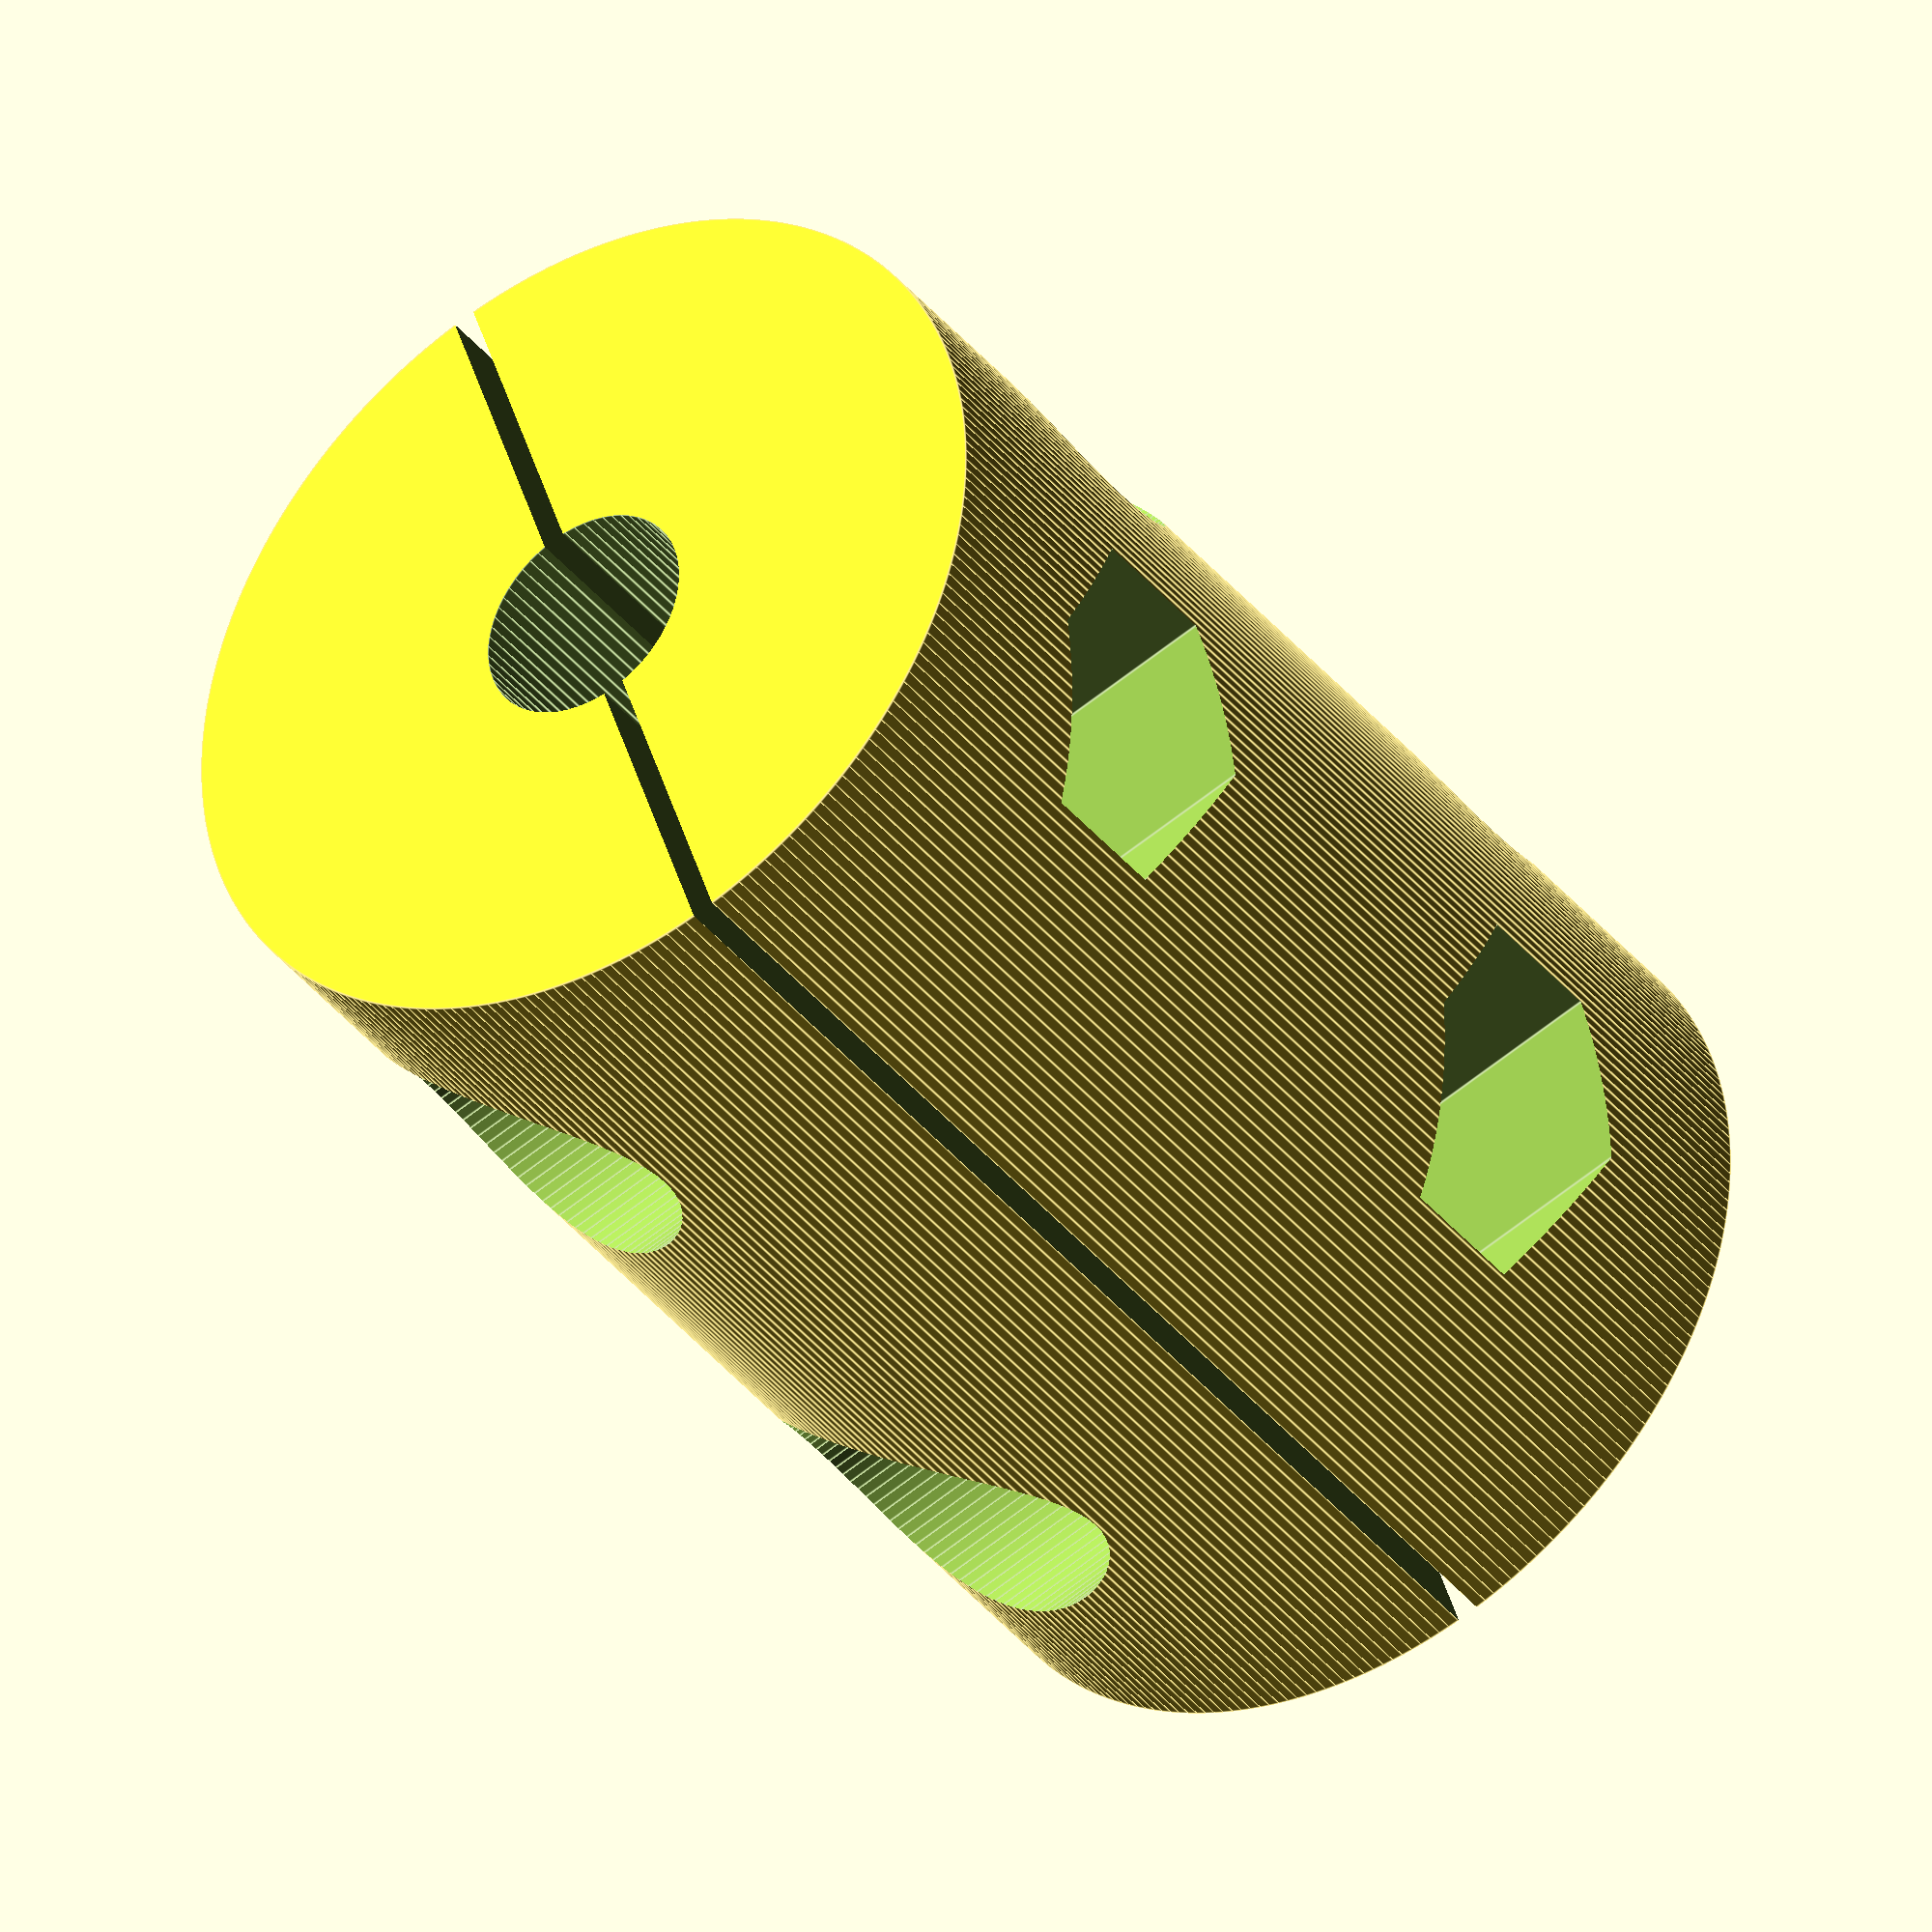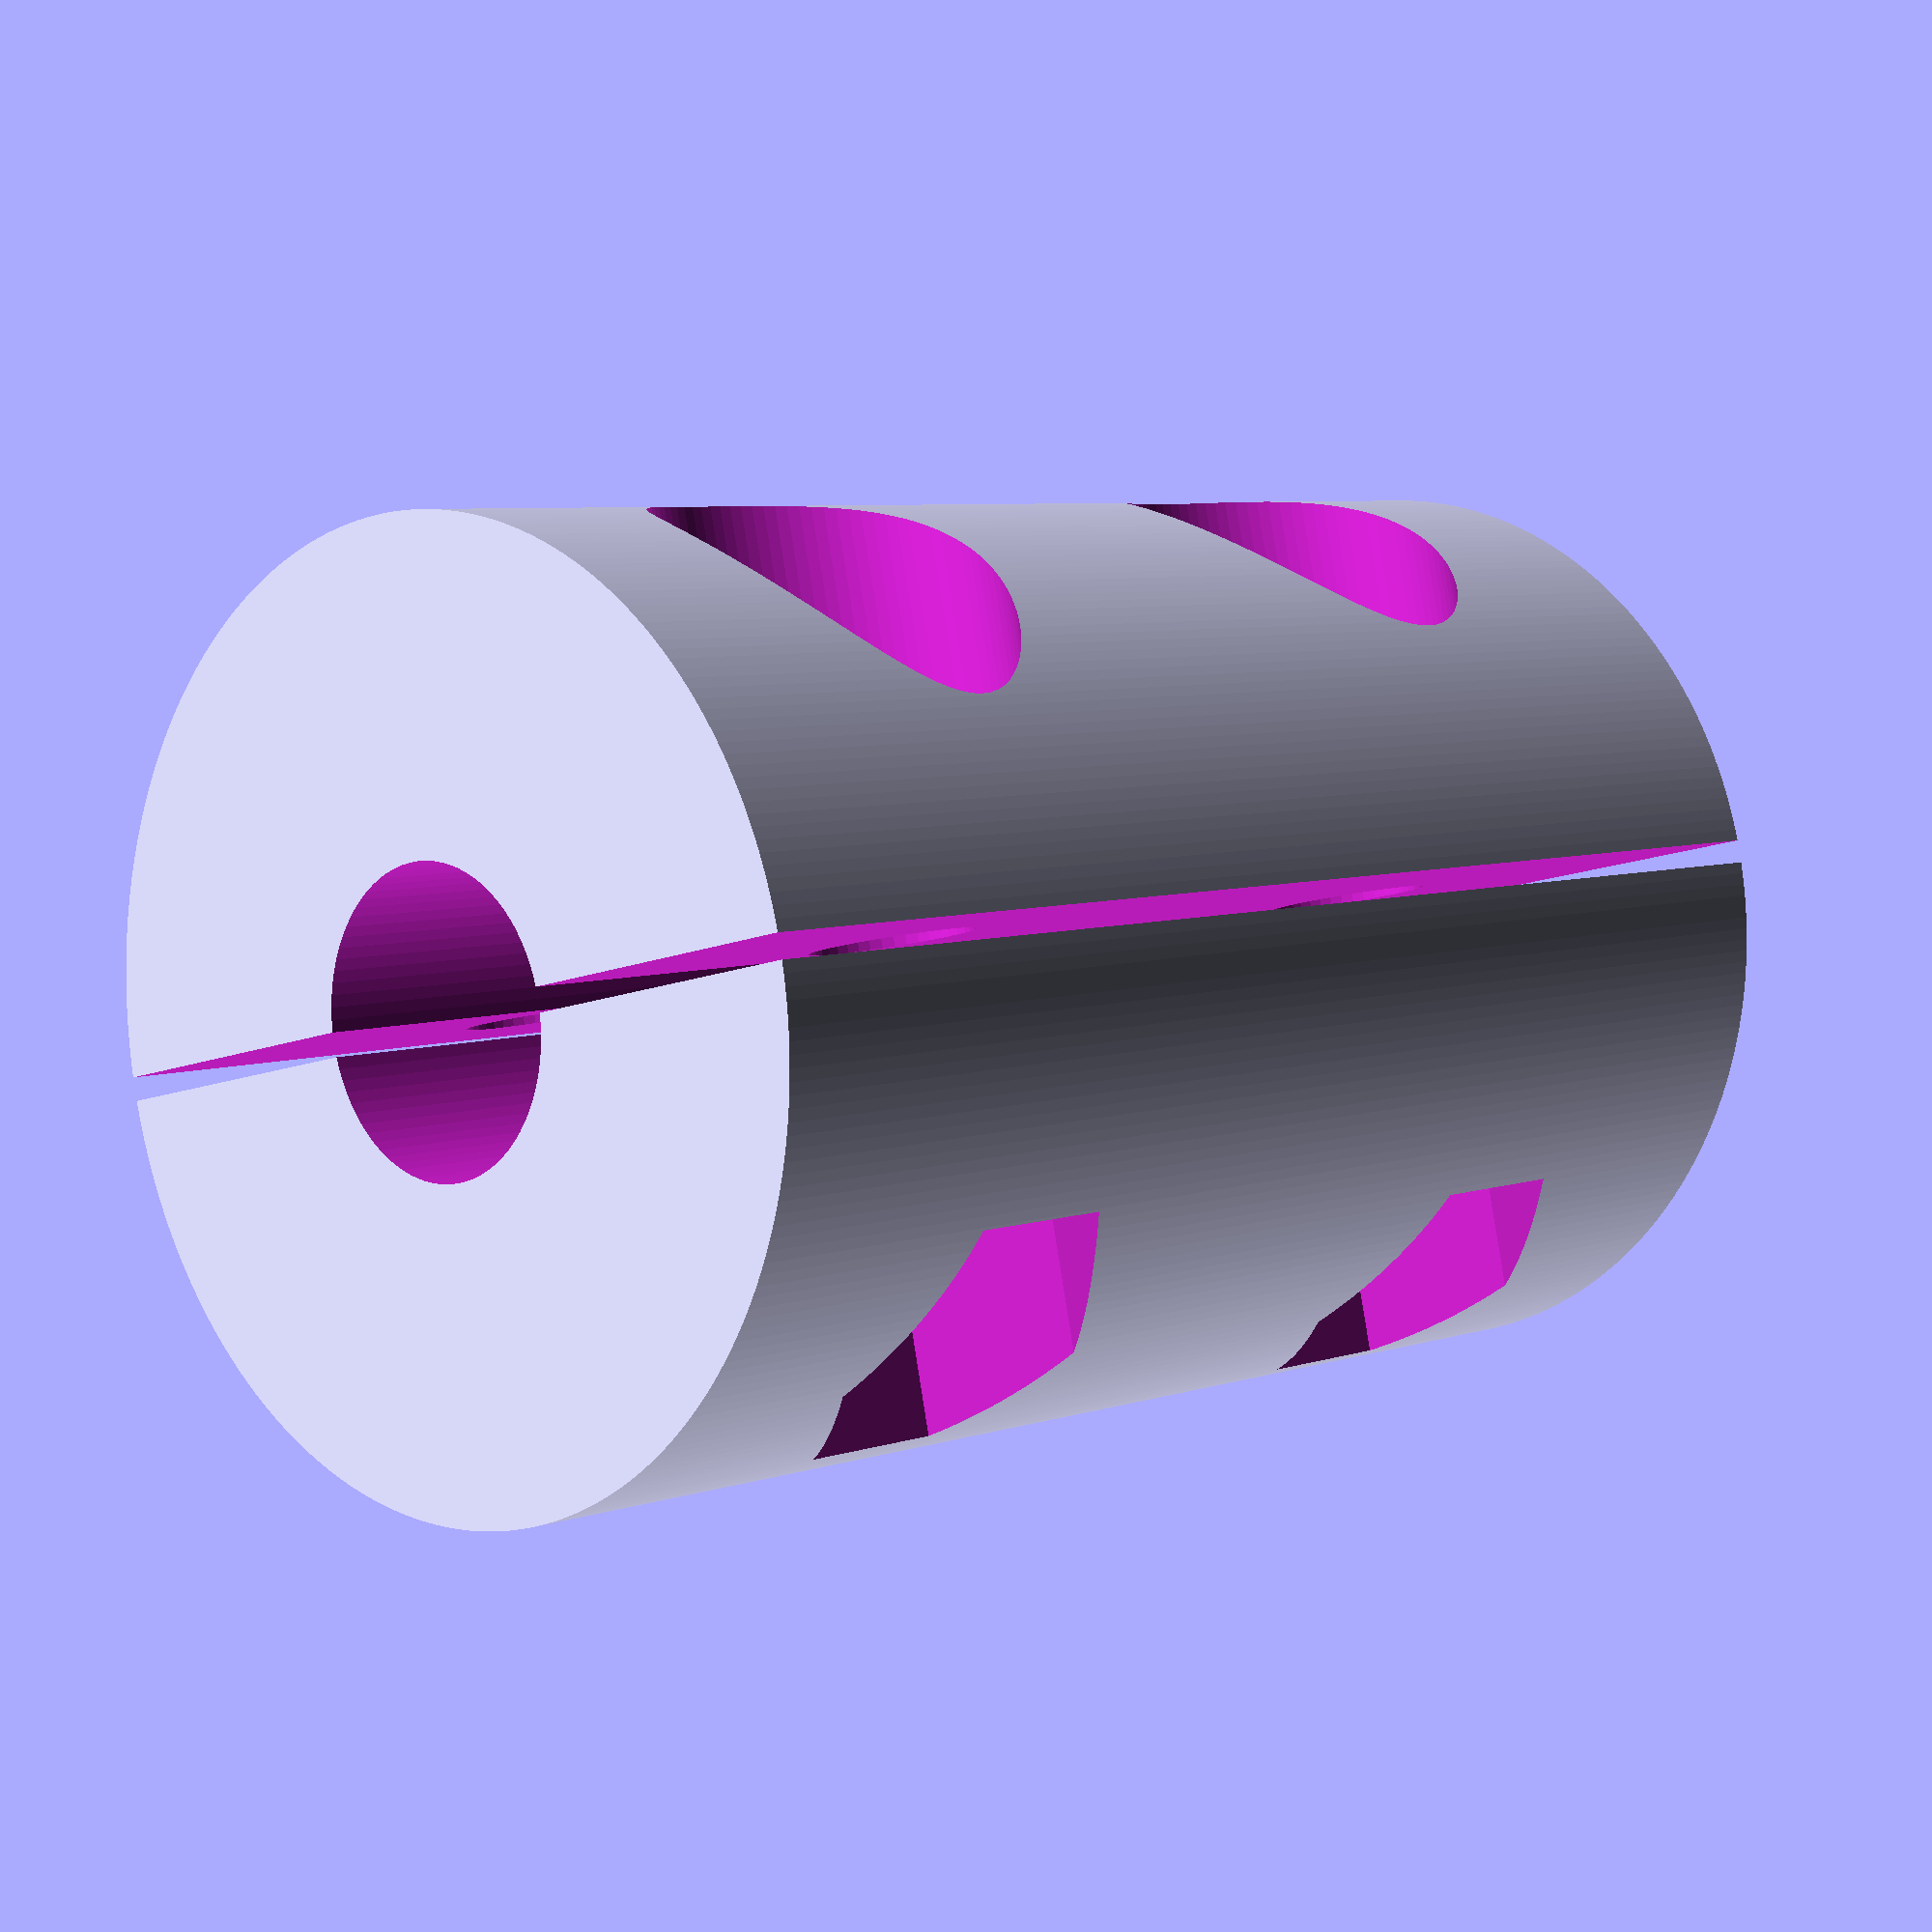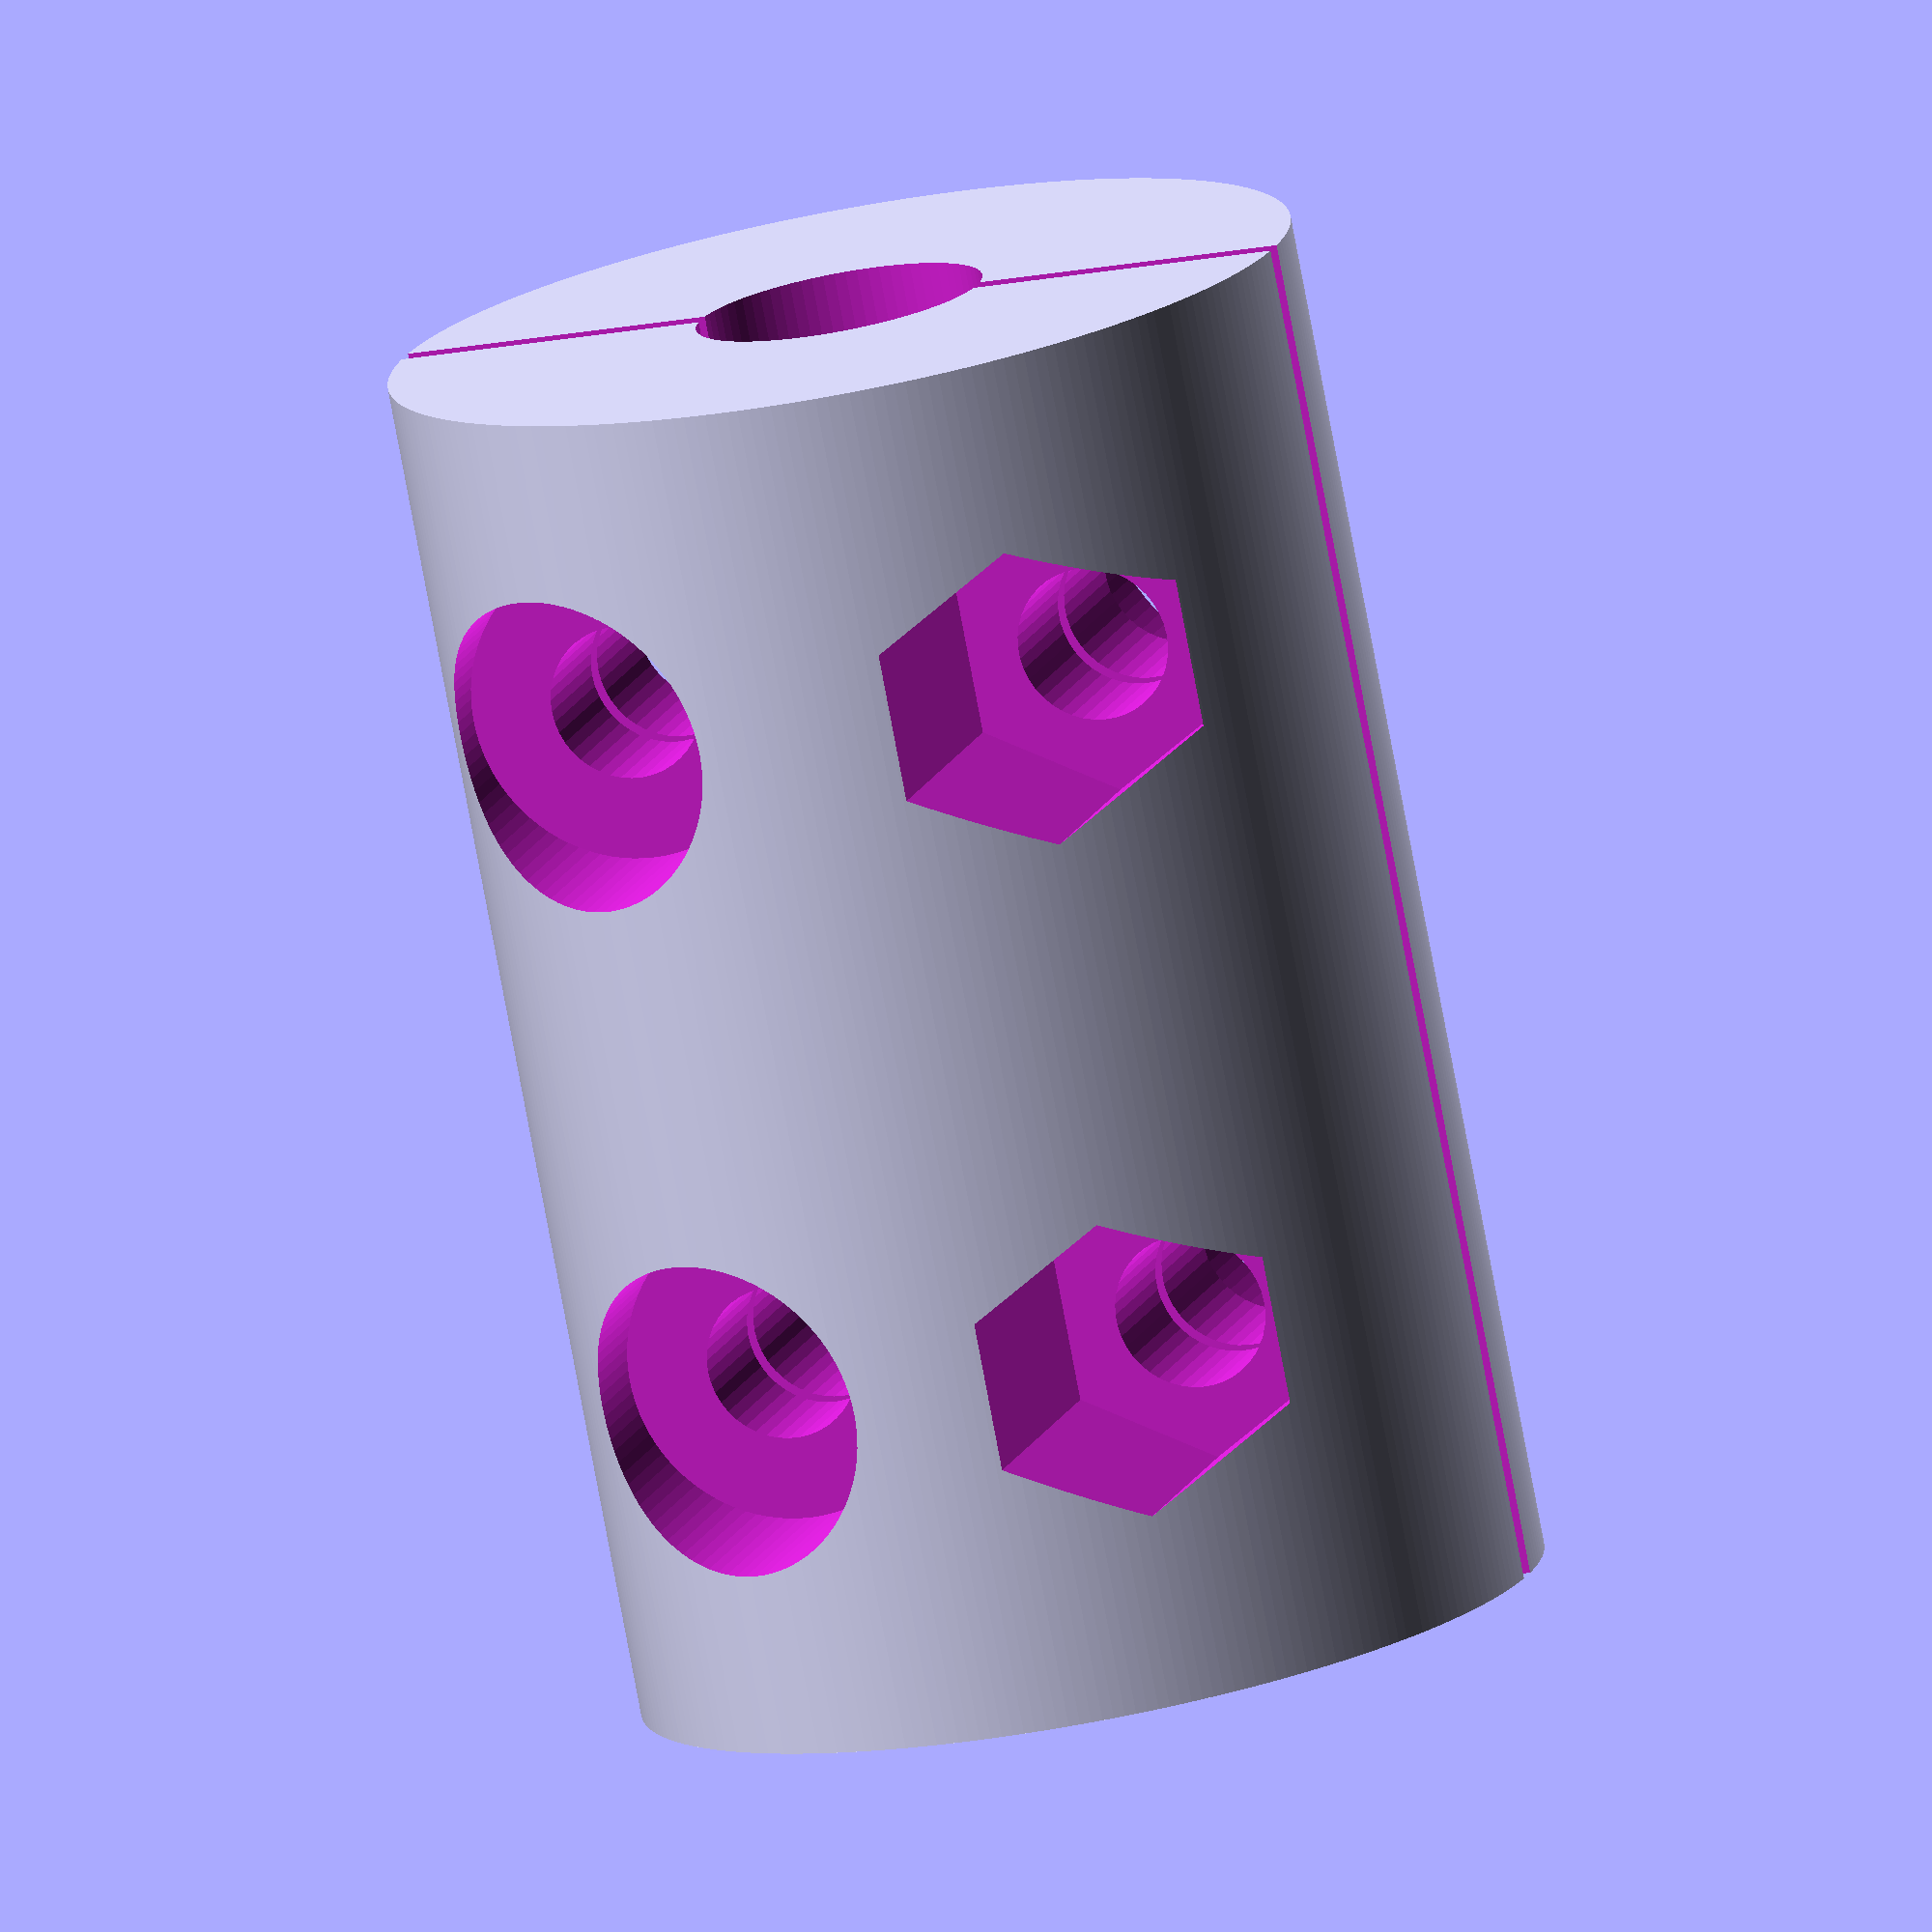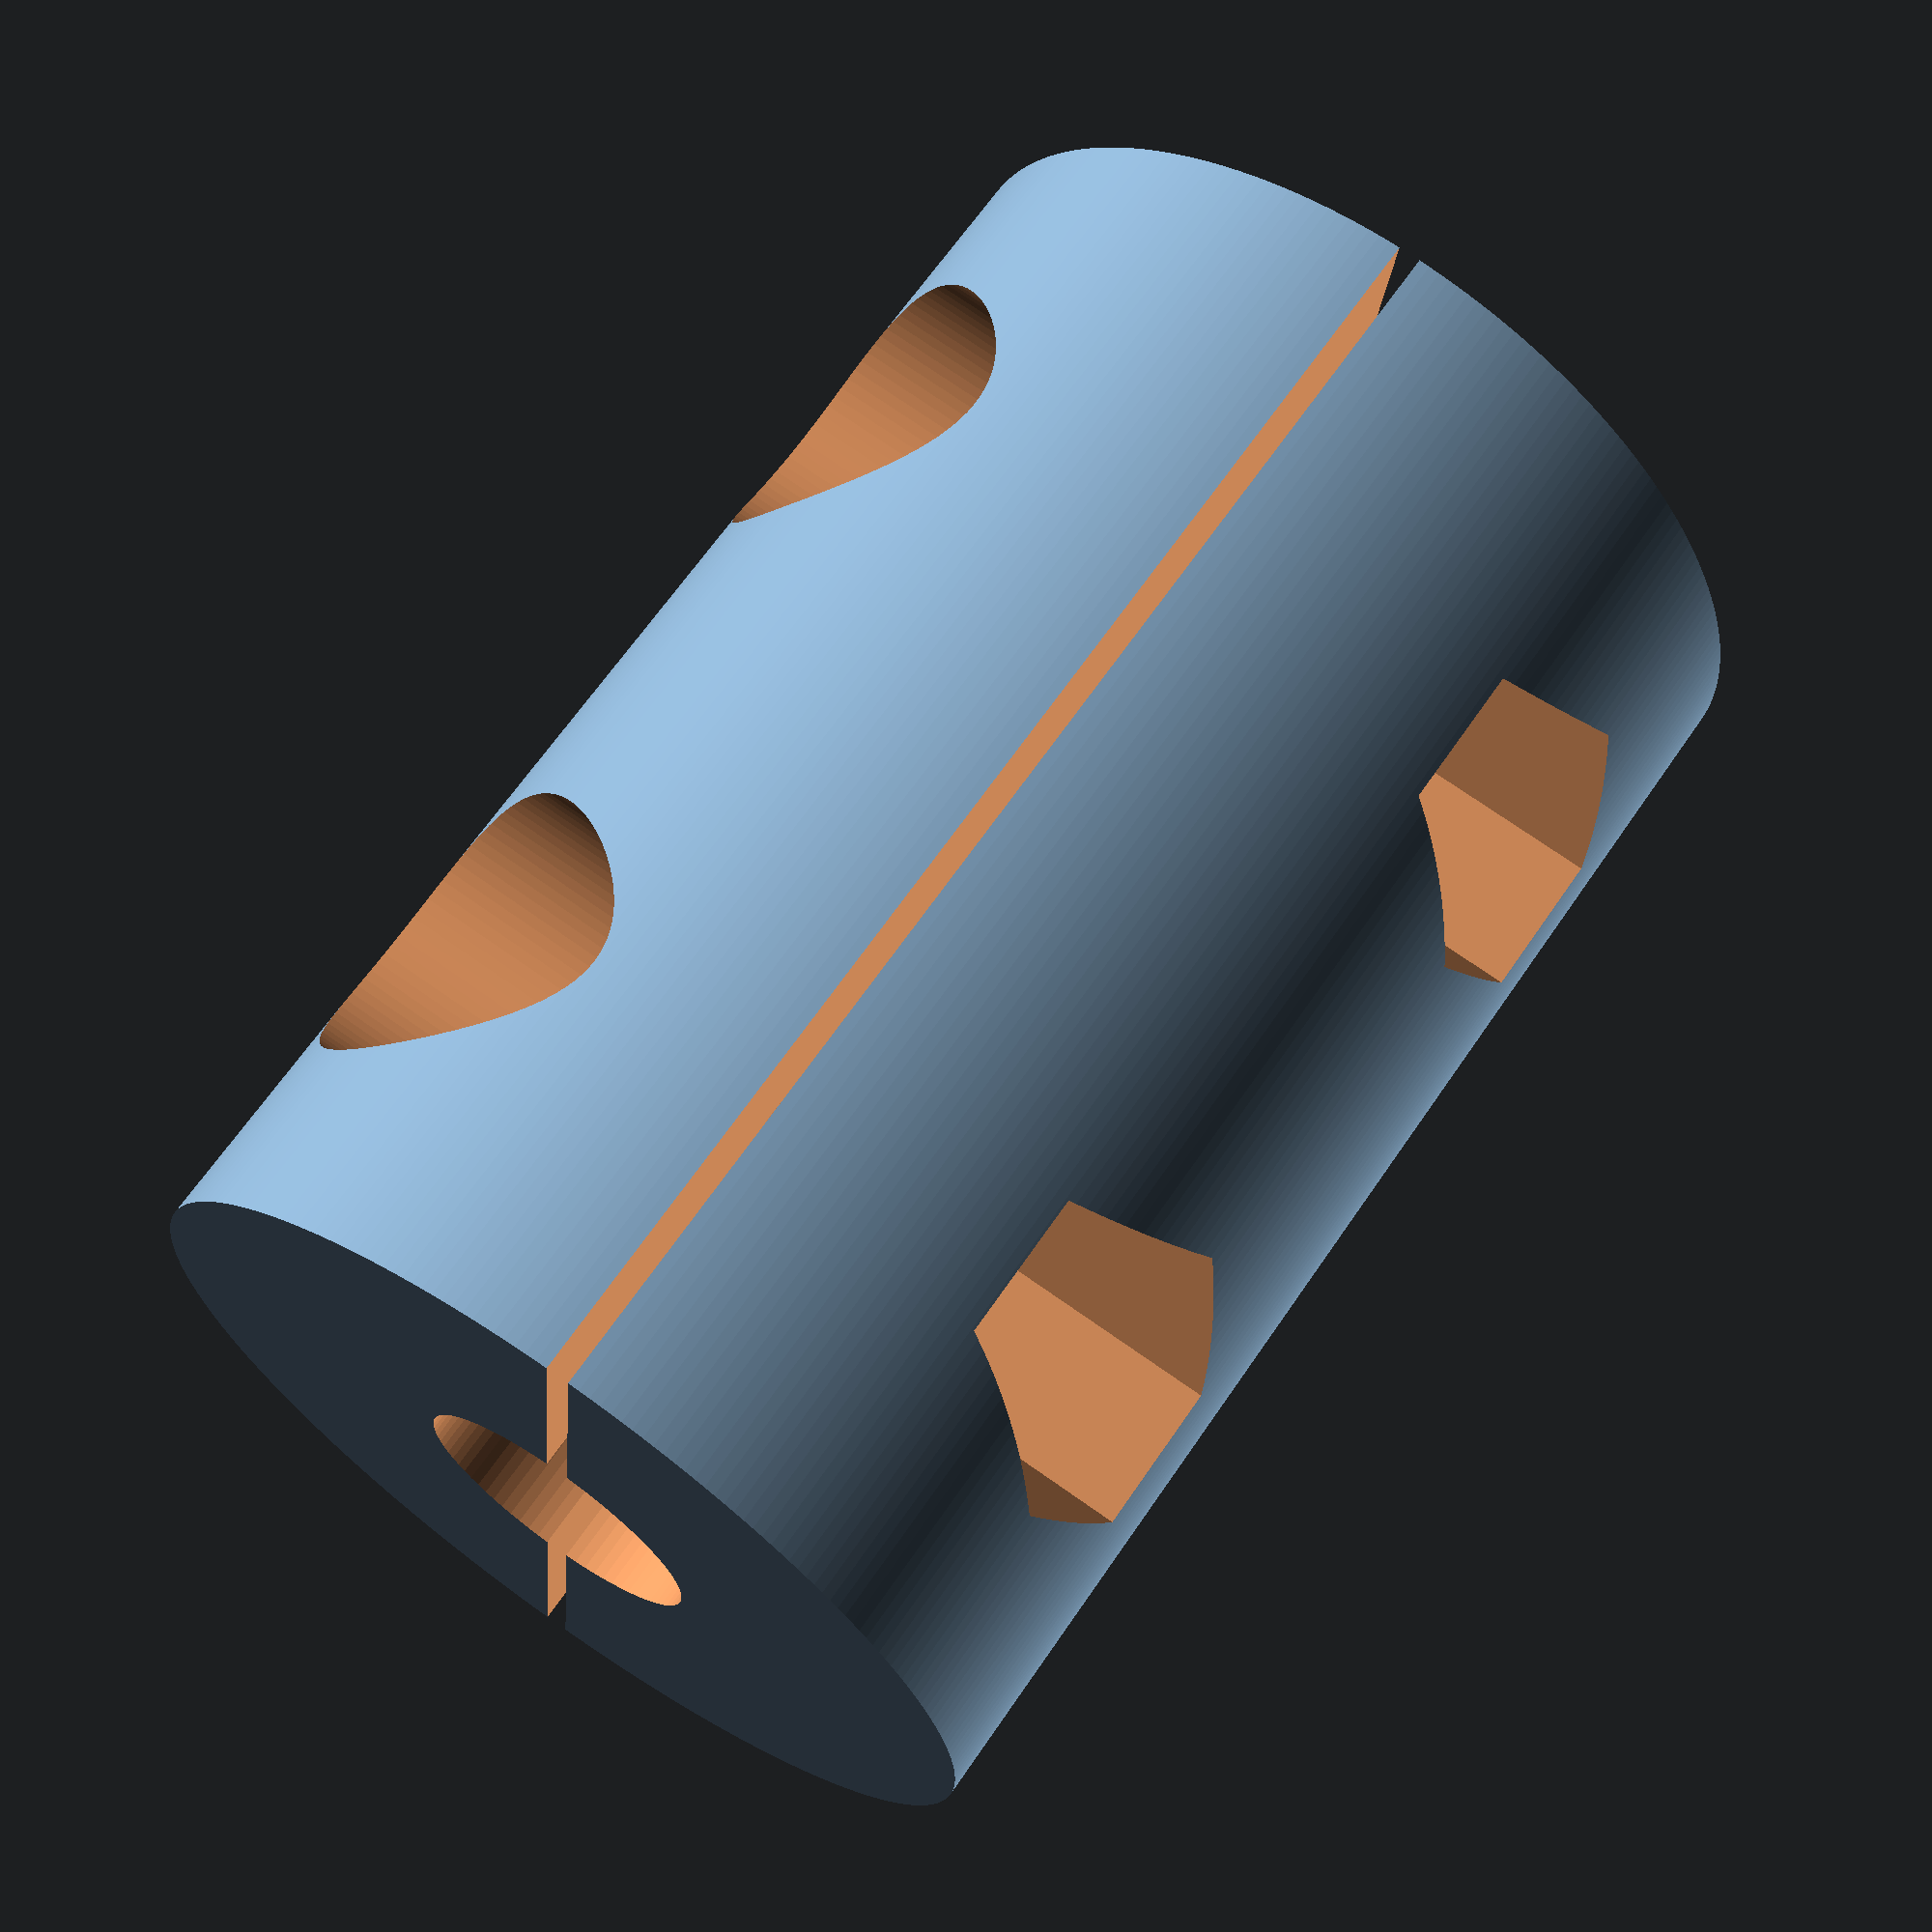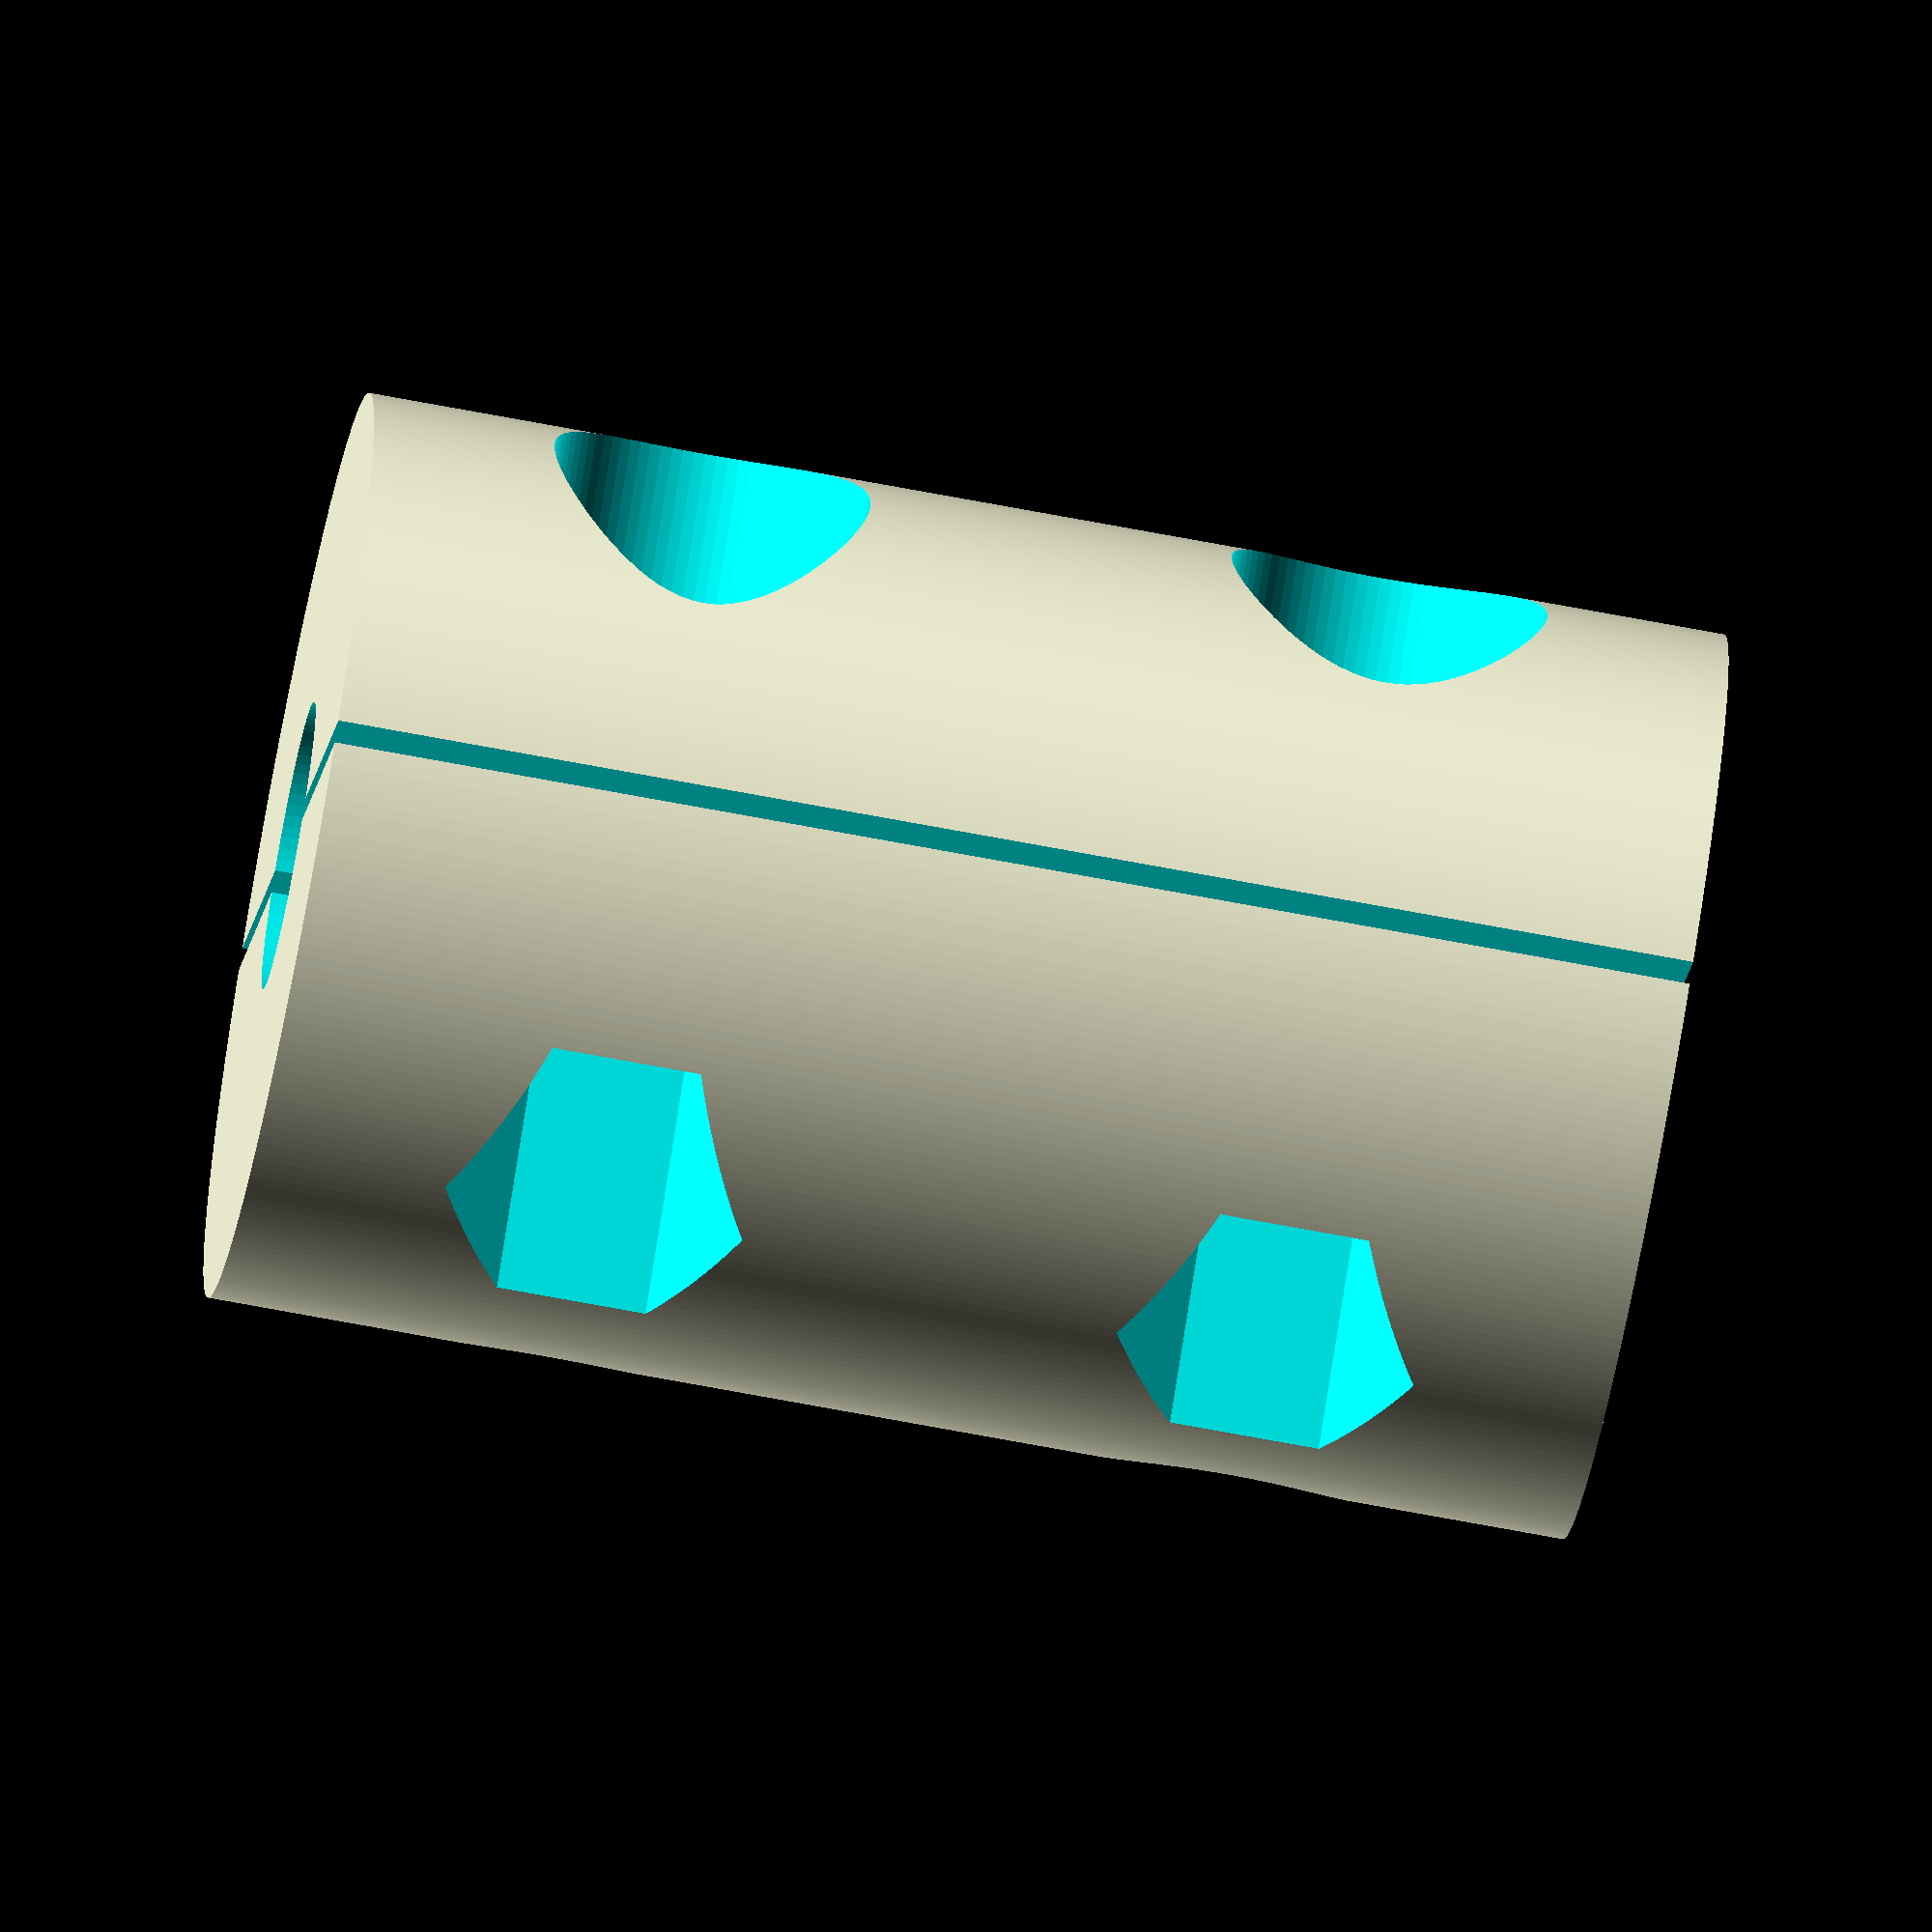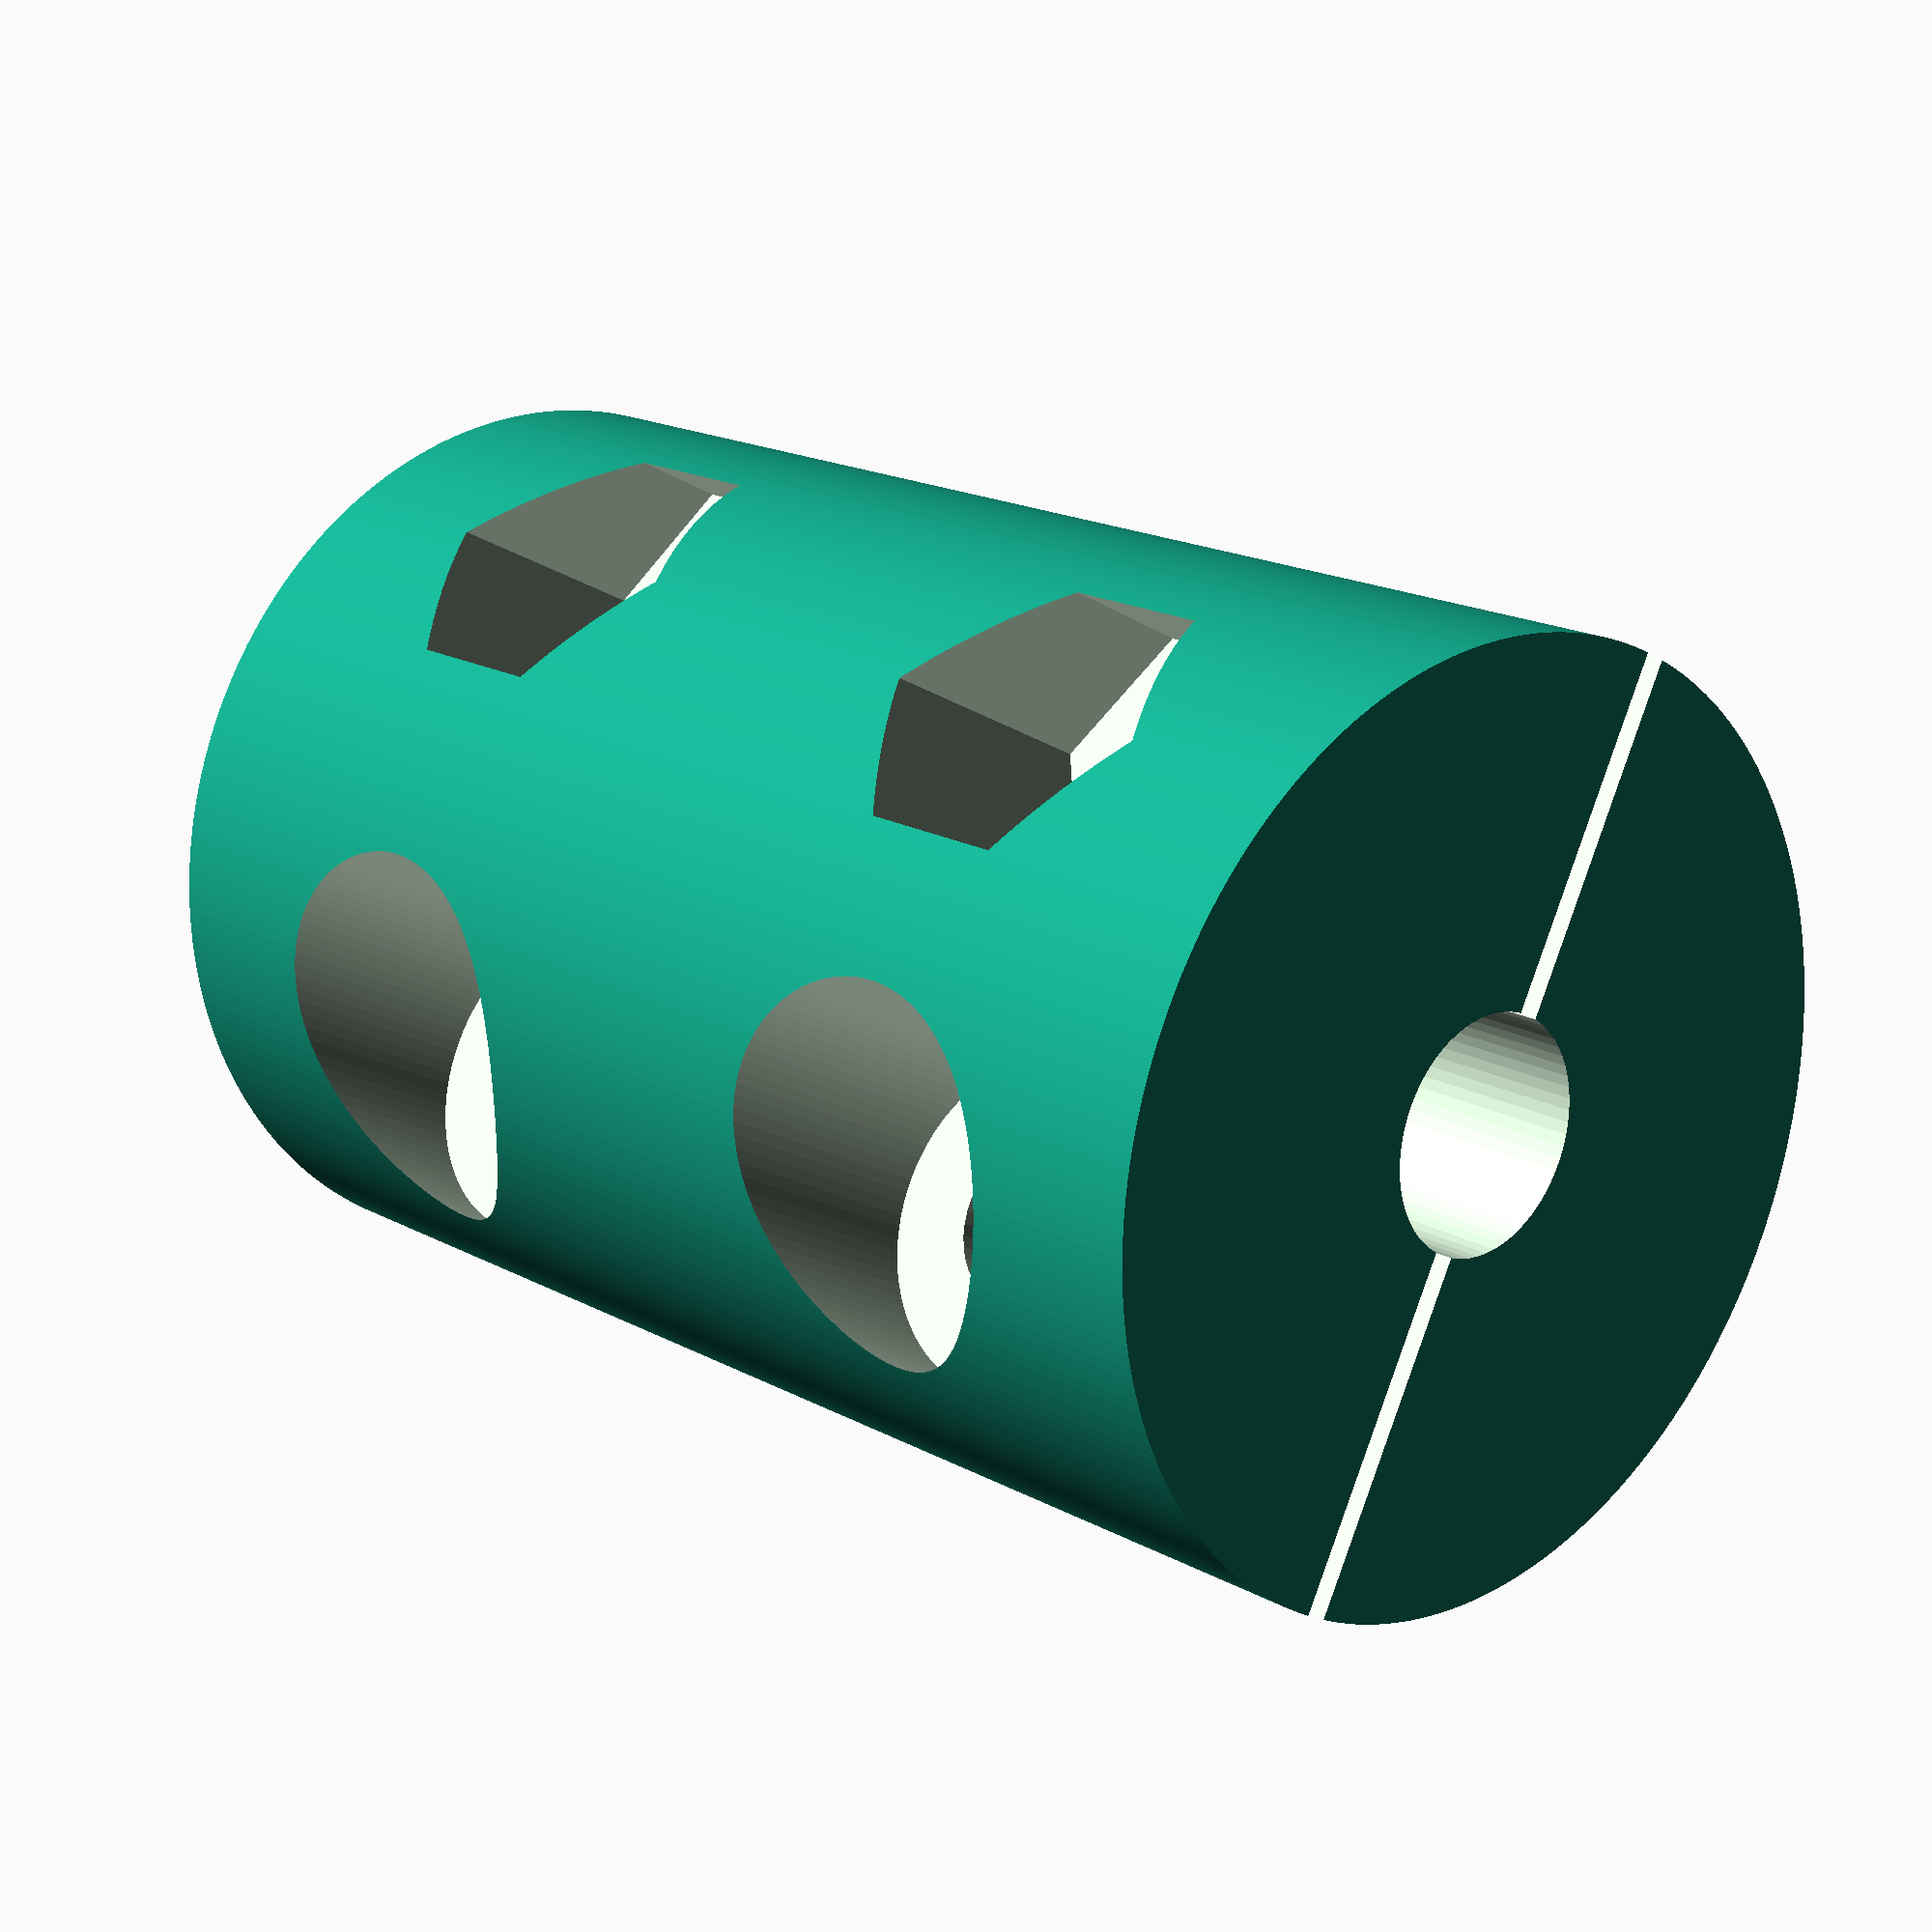
<openscad>
// nice (and horribly long) variable names for Thingiverse Customizer
// Source: https://www.thingiverse.com/thing:1329750

// Height of the coupler, half for the motor shaft and half for the rod
couplerHeight = 30;
// External diameter of the coupler
couplerExternalDiameter = 20;
// Diameter of the motor shaft
motorShaftDiameter = 6.35;
// Diameter of the rod
threadedRodDiameter = 5.0;
// Diameter of the screw thread
screwDiameter = 3.4;
screwHeadDiameter = 7;
screwThreadLength = 10;
// Width across flats of the nut (wrench size)
nutWidth = 5.7;
nutThickness = 3;
// Gap between the two halves
halvesDistance = 0.5;

/* [Hidden] */
// end of Customizer variables
// Portion of the shaft inside the coupler
shaftLen = couplerHeight/2;
// Portion of the rod inside the coupler
rodLen = couplerHeight/2;
shaftScrewsDistance = motorShaftDiameter+screwDiameter+1;
rodScrewsDistance = threadedRodDiameter+screwDiameter+1;

$fa = 0.02;
$fs = 0.25;
little = 0.01; // just a little number
big = 100; // just a big number

module coupler()
{
    difference()
    {
        // main body
        cylinder(d=couplerExternalDiameter, h=shaftLen + rodLen);
        // shaft
        translate([0,0,-little])
            cylinder(d=motorShaftDiameter, h=shaftLen+2*little);
        // rod
        translate([0,0,shaftLen])
            cylinder(d=threadedRodDiameter, h=rodLen+little);
        // screws
        translate([0,shaftScrewsDistance/2,shaftLen/2])
            rotate([90,0,90])
                screw();
        translate([0,-shaftScrewsDistance/2,shaftLen/2])
            rotate([90,0,270])
                screw();
        translate([0,rodScrewsDistance/2,shaftLen+rodLen/2])
            rotate([90,0,90])
                screw();
        translate([0,-rodScrewsDistance/2,shaftLen+rodLen/2])
            rotate([90,0,270])
                screw();
        // cut between the two halves
        cube([halvesDistance,big,big], center=true);
    }
    
}

module screw()
{
    // thread
    cylinder(d=screwDiameter, h=big, center=true);
    // head
    translate([0,0,(screwThreadLength-nutThickness)/2])
        cylinder(d=screwHeadDiameter, h=big);
    // nut
    translate([0,0,-(screwThreadLength-nutThickness)/2])
        rotate([180,0,30])
            cylinder(d=nutWidth*2*tan(30), h=big, $fn=6);
}

coupler();
</openscad>
<views>
elev=37.9 azim=161.8 roll=33.7 proj=o view=edges
elev=354.1 azim=102.6 roll=223.9 proj=p view=wireframe
elev=78.4 azim=254.1 roll=190.6 proj=o view=solid
elev=294.2 azim=354.5 roll=214.4 proj=p view=solid
elev=70.6 azim=214.3 roll=259.3 proj=o view=solid
elev=162.4 azim=27.2 roll=222.8 proj=p view=wireframe
</views>
